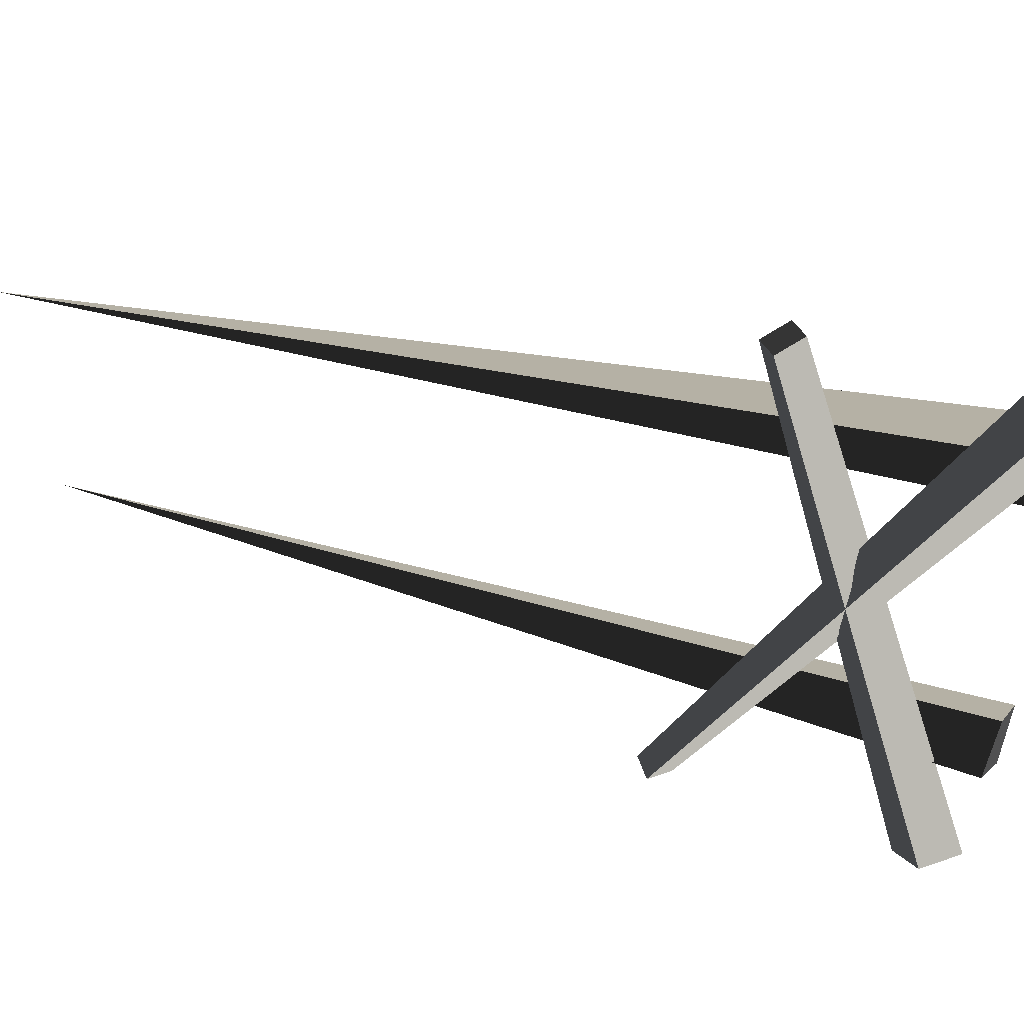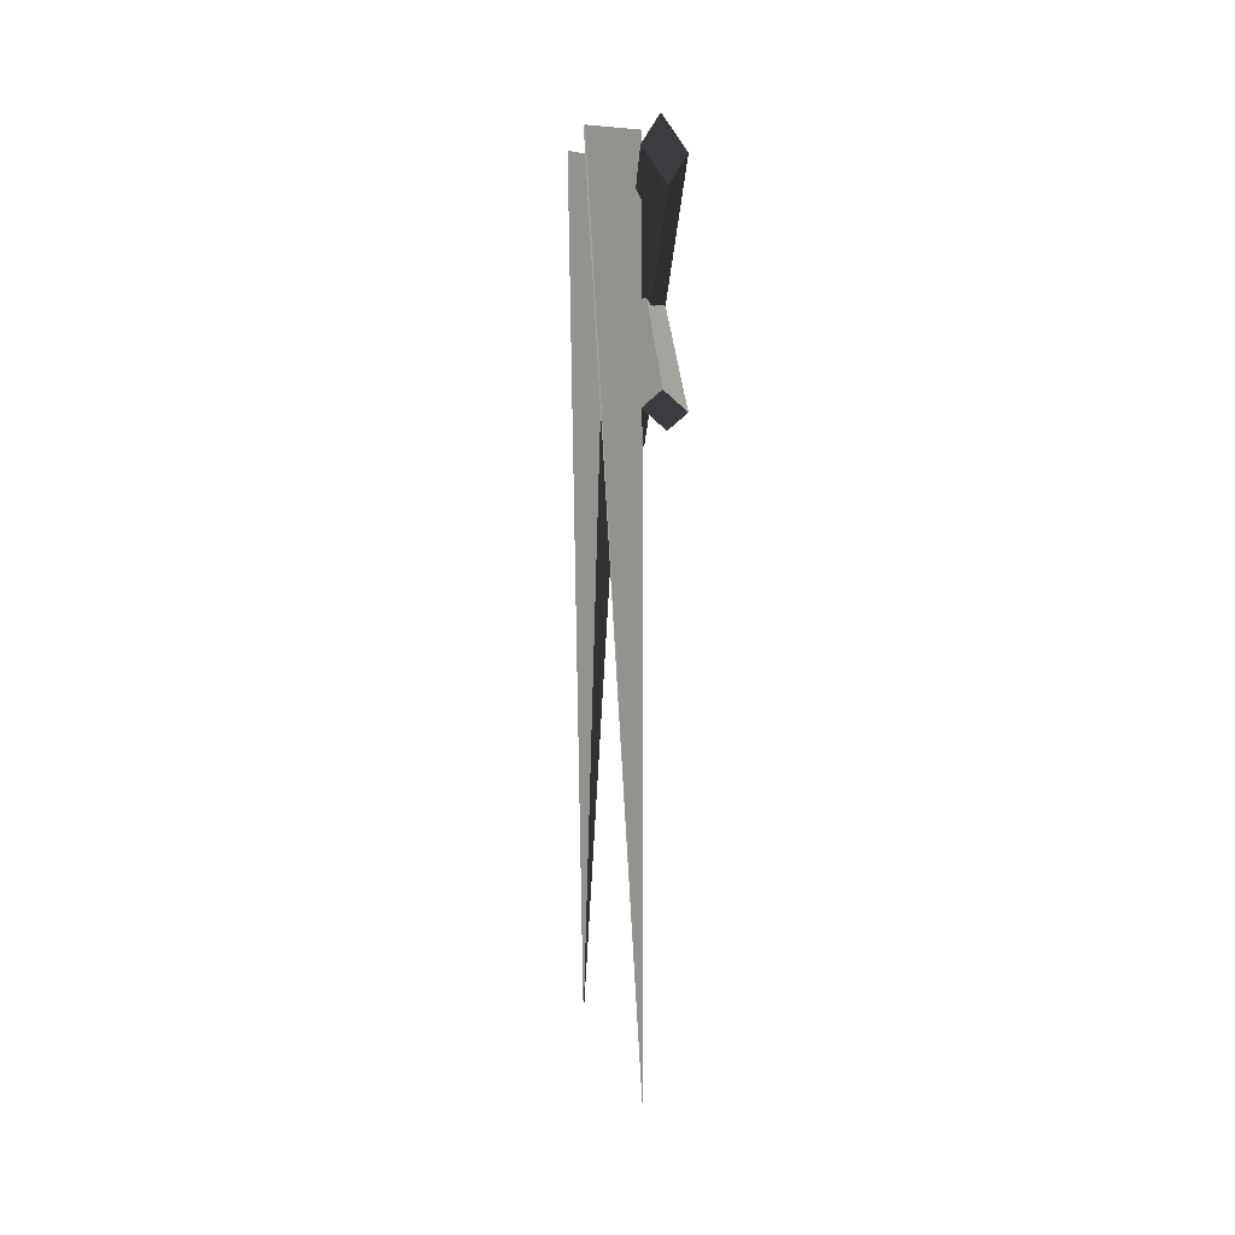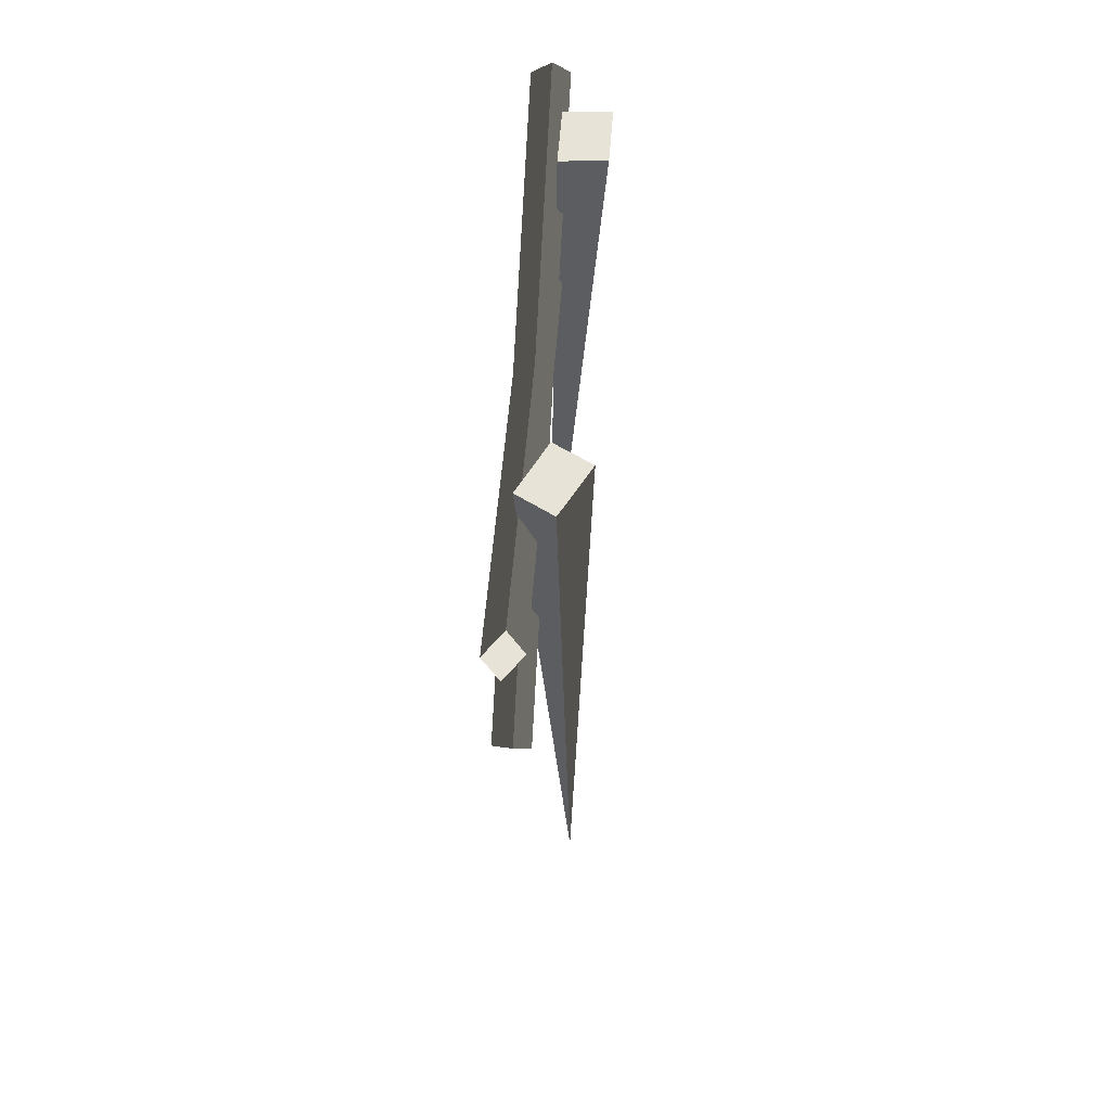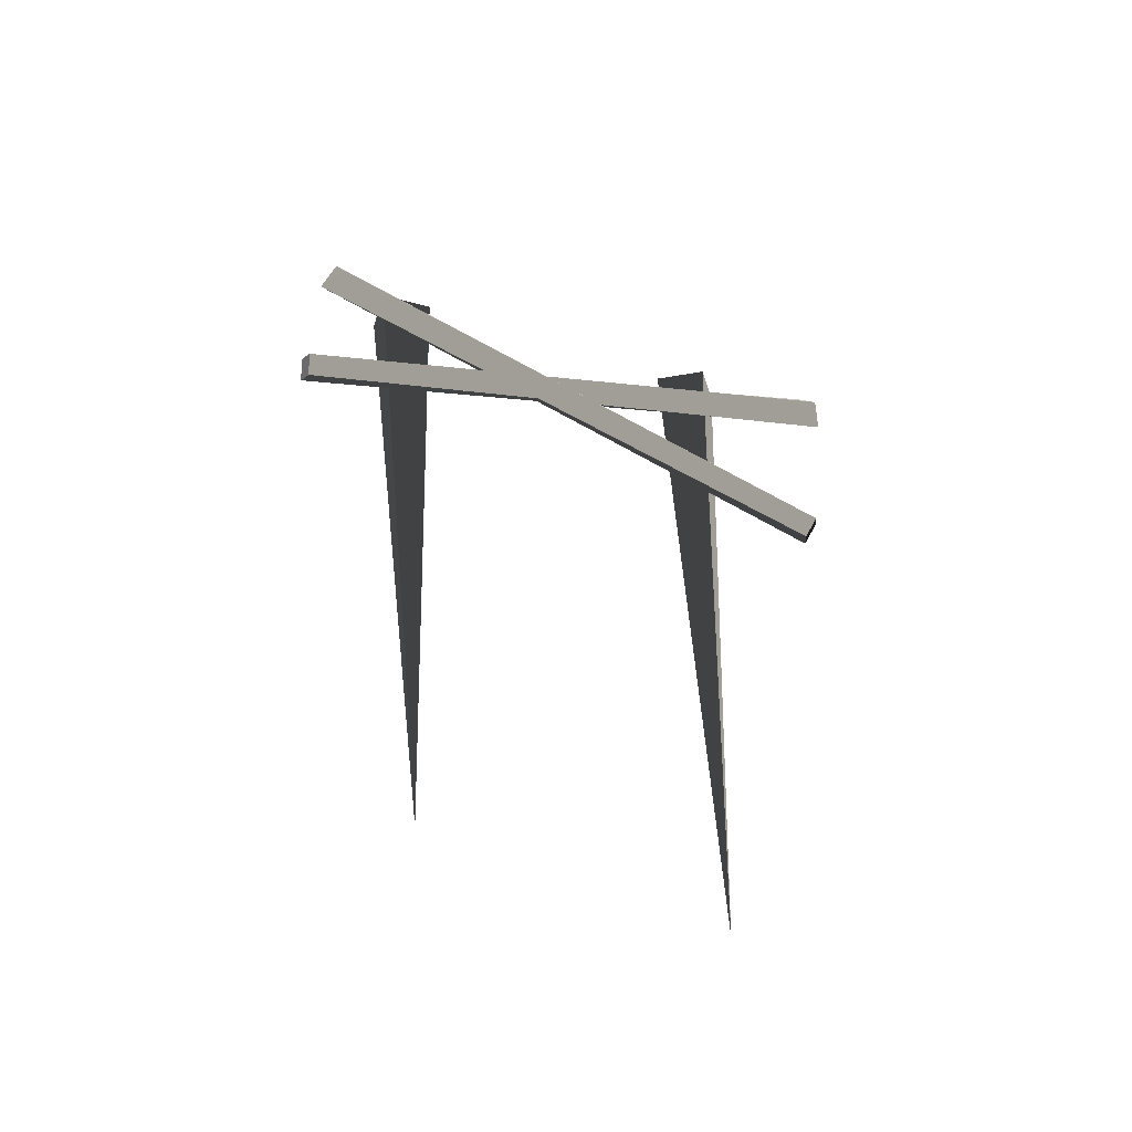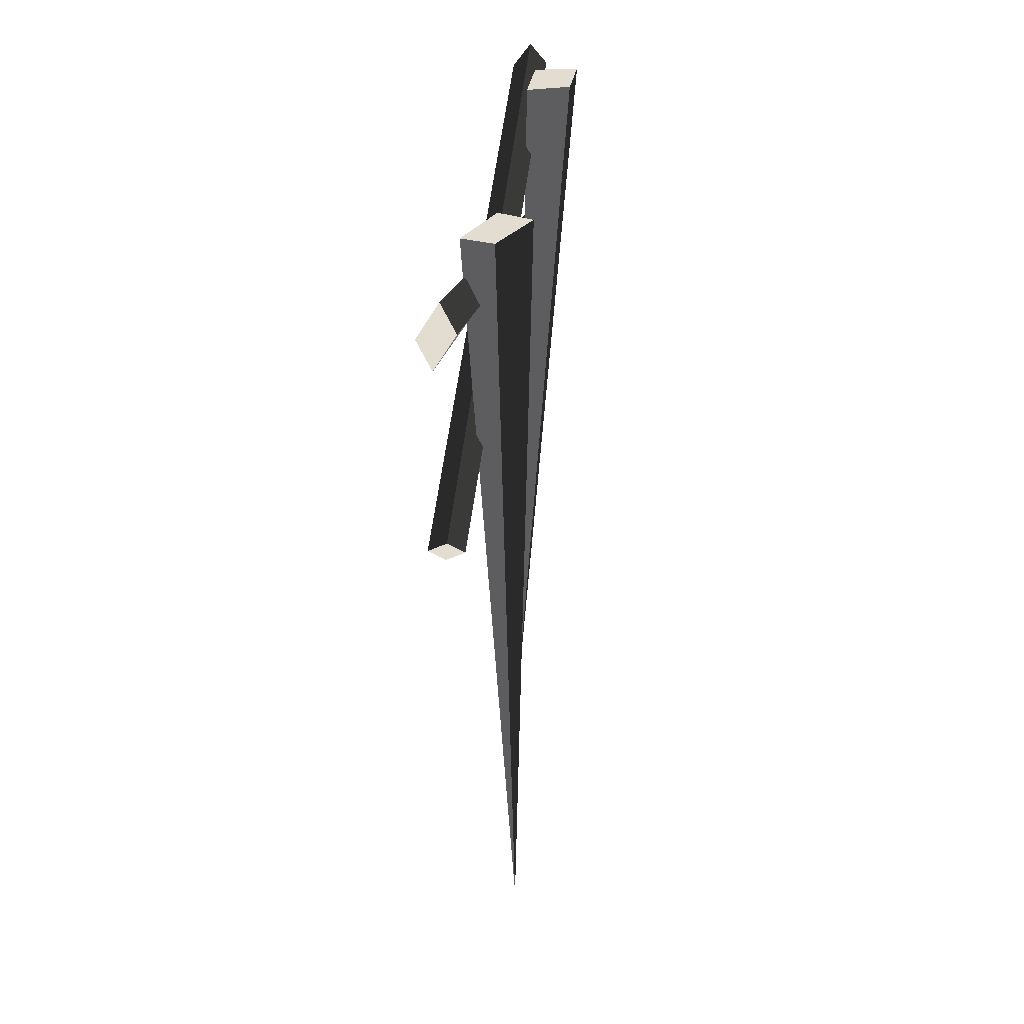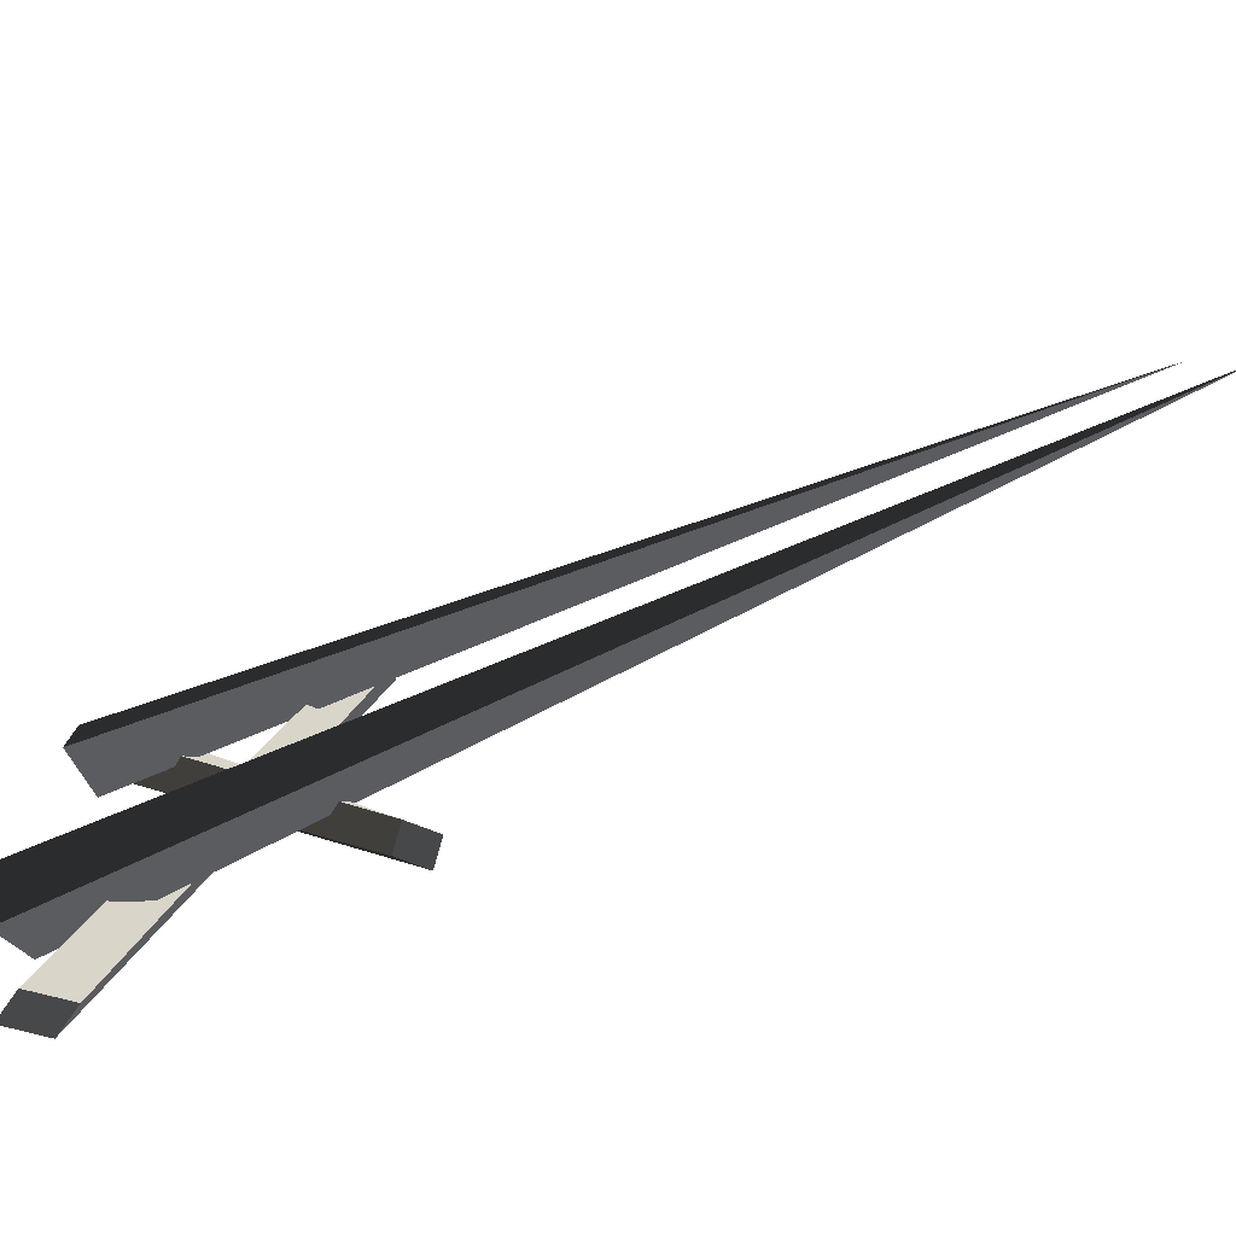
<metadata>
{"format":"obj","ext":"obj","renderer":"f3d","projection":"perspective","resolution":1024,"background":"white","views":[{"elev":50.1,"azim":108.2,"up":"+Z"},{"elev":8.8,"azim":-2.8,"up":"+Y"},{"elev":62.7,"azim":-176.3,"up":"+Y"},{"elev":-53.5,"azim":73.1,"up":"+Y"},{"elev":35.4,"azim":-171.4,"up":"+Y"},{"elev":-76.7,"azim":-66.7,"up":"+Z"}]}
</metadata>
<code>
v 1.304 2.581 -26.6
v 1.304 28.26 25.71
v 2.864 3.889 -27.23
v 2.864 30.65 24.61
v 4.816 2.251 -26.43
v 4.816 27.65 25.98
v 3.256 0.9428 -25.8
v 3.256 25.25 27.07
v 1.304 26.29 -28.57
v 1.304 9.114 27.1
v 2.864 28.8 -27.84
v 2.864 10.51 27.53
v 4.816 25.65 -28.76
v 4.816 8.763 26.99
v 3.256 23.14 -29.49
v 3.256 7.371 26.57
v -1.655 -52.4 -15.79
v 0.586 29.22 -11.83
v -2.96 29.89 -14.06
v -0.2752 29.65 -18.58
v 3.21 28.73 -16.25
v 0.586 29.22 -11.83
v 3.21 28.73 -16.25
v -0.2752 29.65 -18.58
v -2.96 29.89 -14.06
v 2.485 -51.94 11.79
v 1.729 29.64 20.2
v -2.566 30.02 20.21
v -2.491 30.25 14.87
v 1.819 29.61 14.95
v 1.729 29.64 20.2
v 1.819 29.61 14.95
v -2.491 30.25 14.87
v -2.566 30.02 20.21
g Duplicate03
f 1 2 3
f 2 4 3
f 3 4 5
f 4 6 5
f 5 6 7
f 6 8 7
f 7 8 1
f 8 2 1
f 7 1 5
f 1 3 5
f 2 8 4
f 8 6 4
g Duplicate01
f 9 10 11
f 10 12 11
f 11 12 13
f 12 14 13
f 13 14 15
f 14 16 15
f 15 16 9
f 16 10 9
f 15 9 13
f 9 11 13
f 10 16 12
f 16 14 12
g Duplicate02
f 18 19 17
f 19 20 17
f 20 21 17
f 21 18 17
g Box01
f 25 22 24
f 22 23 24
g Duplicate04
f 27 28 26
f 28 29 26
f 29 30 26
f 30 27 26
g Duplicate05
f 34 31 33
f 31 32 33

</code>
